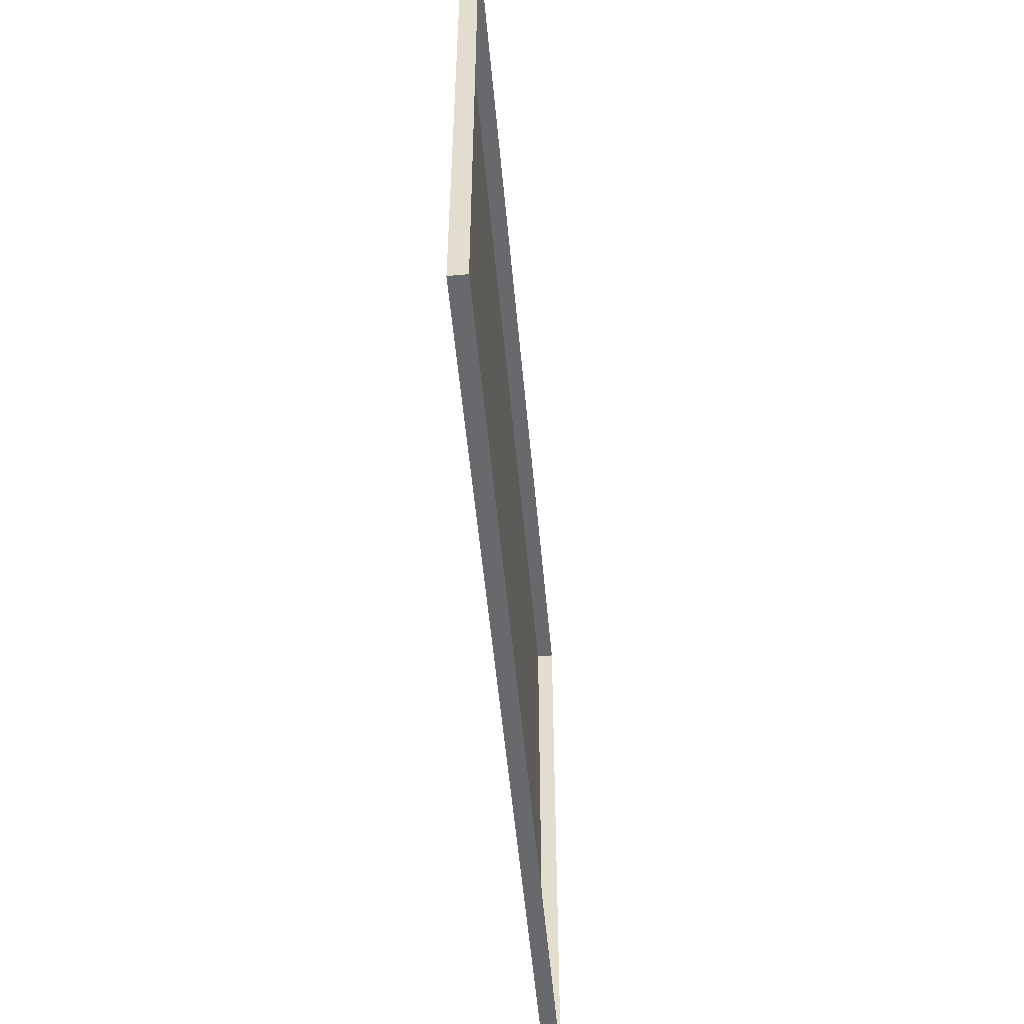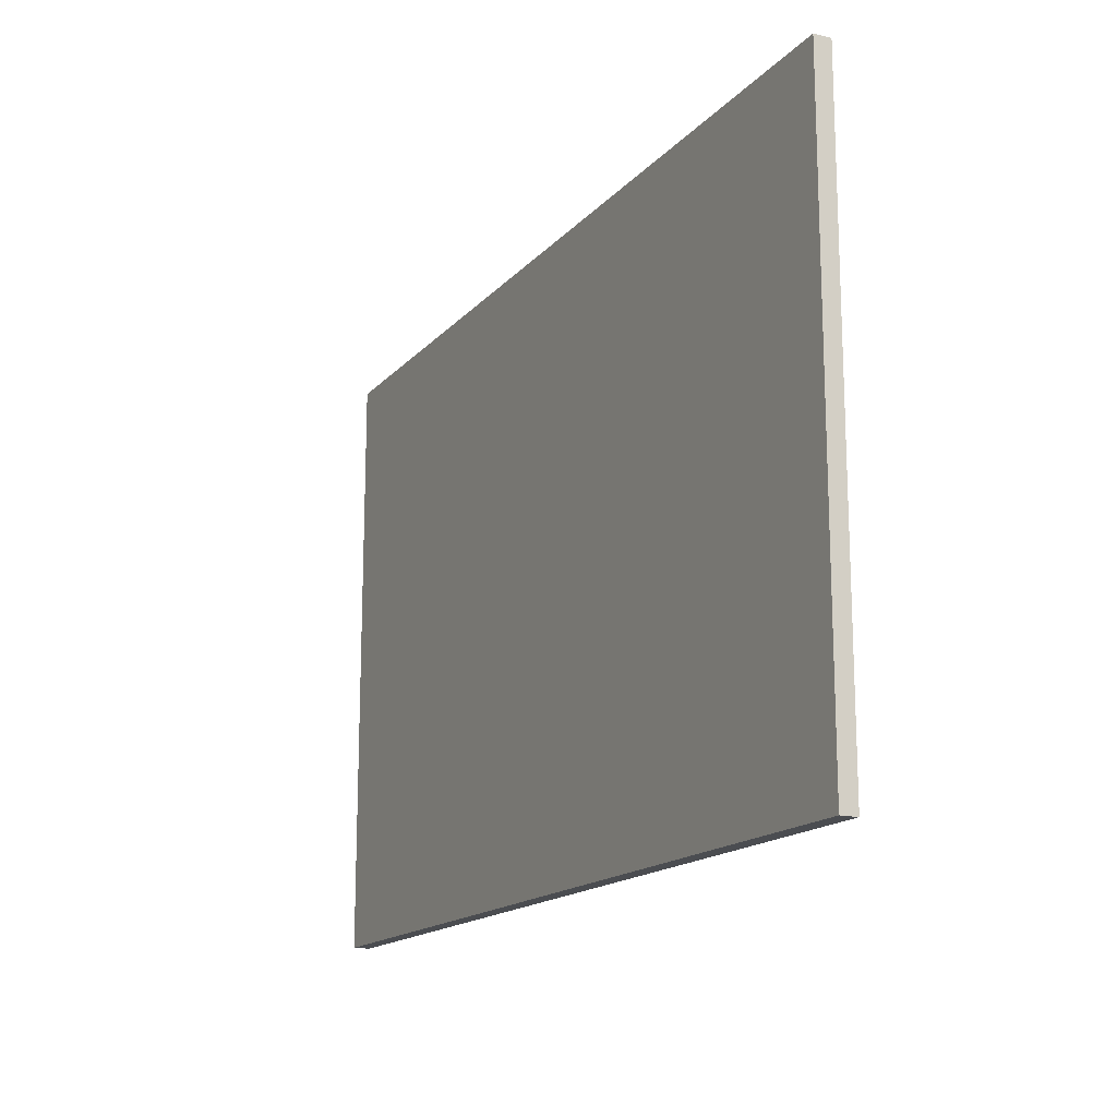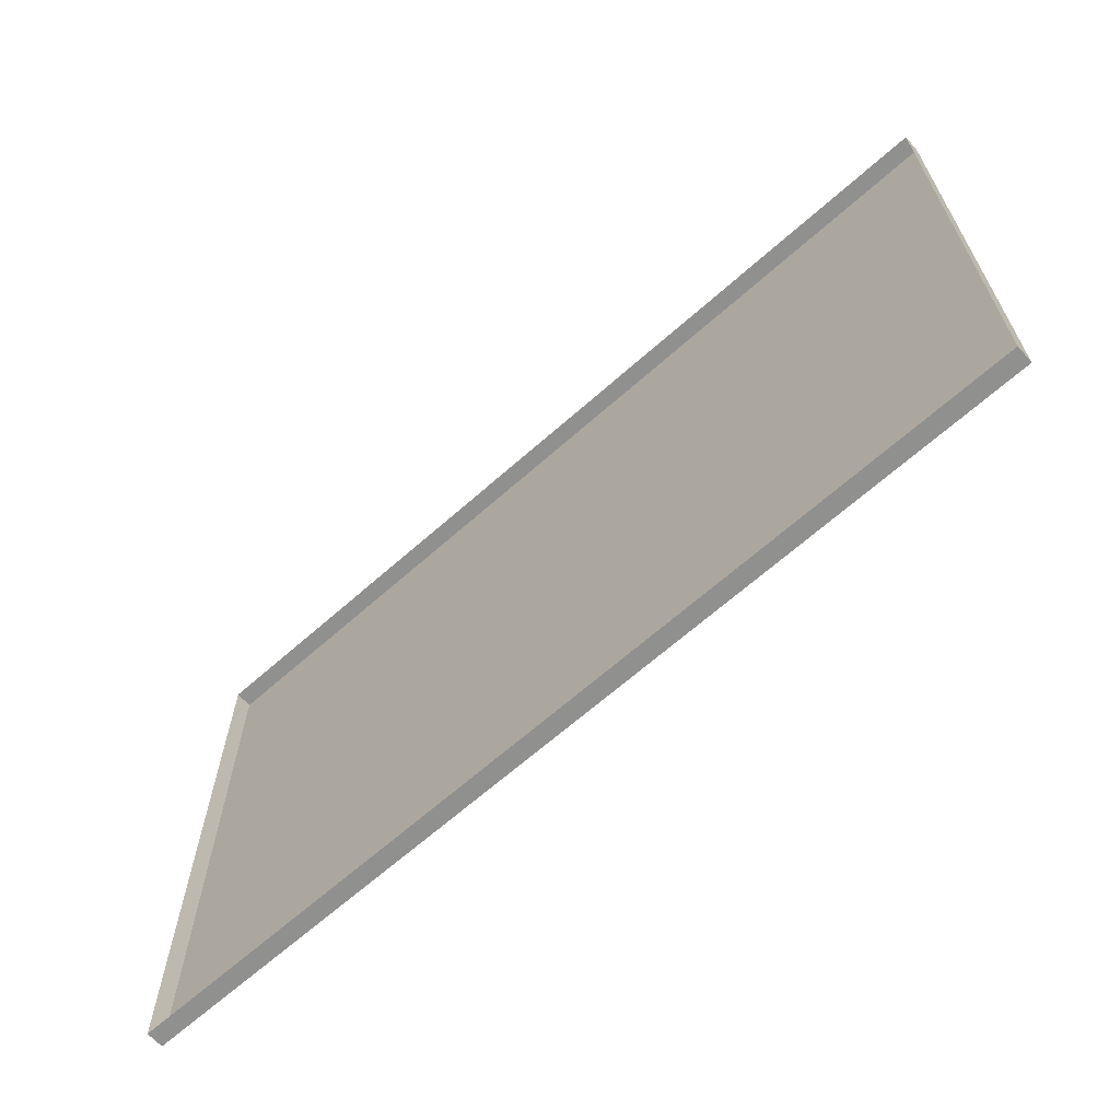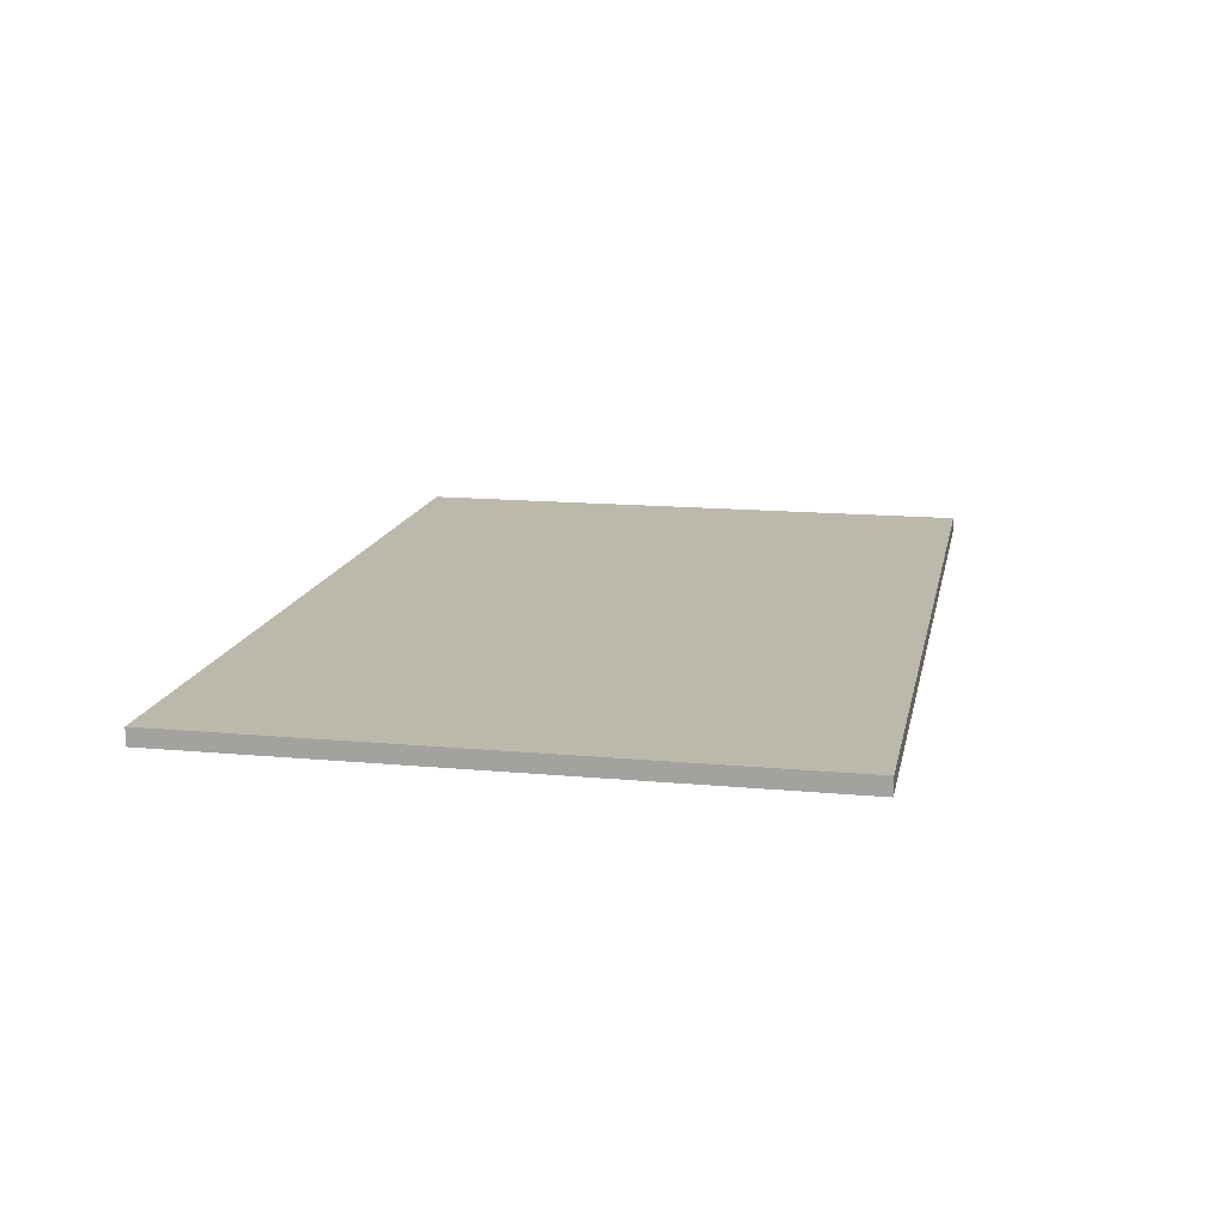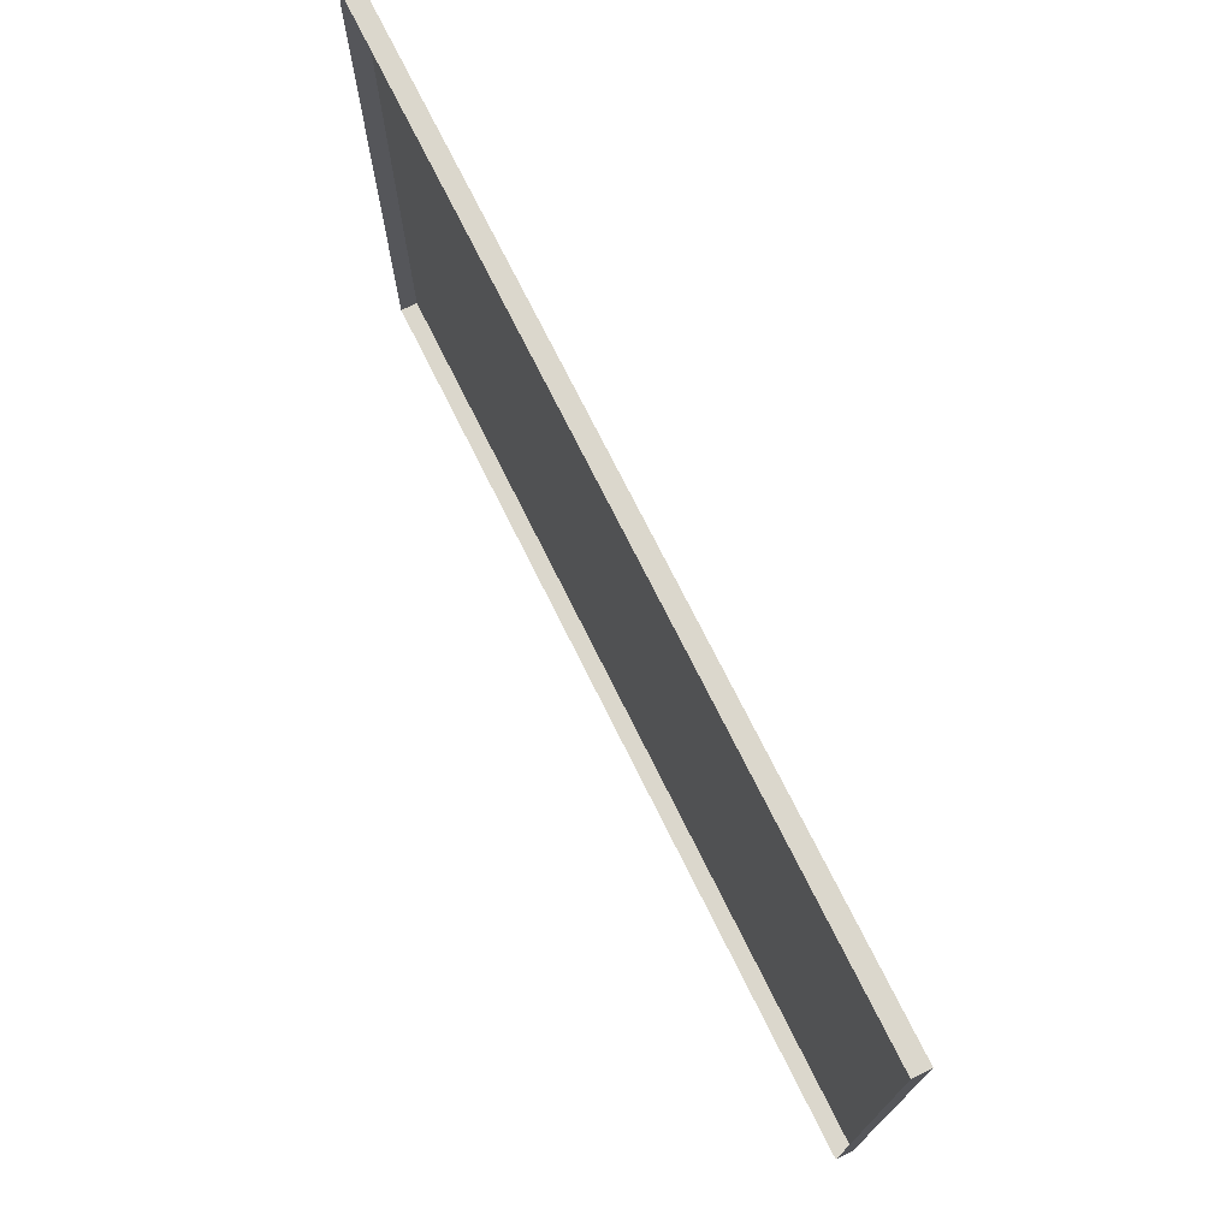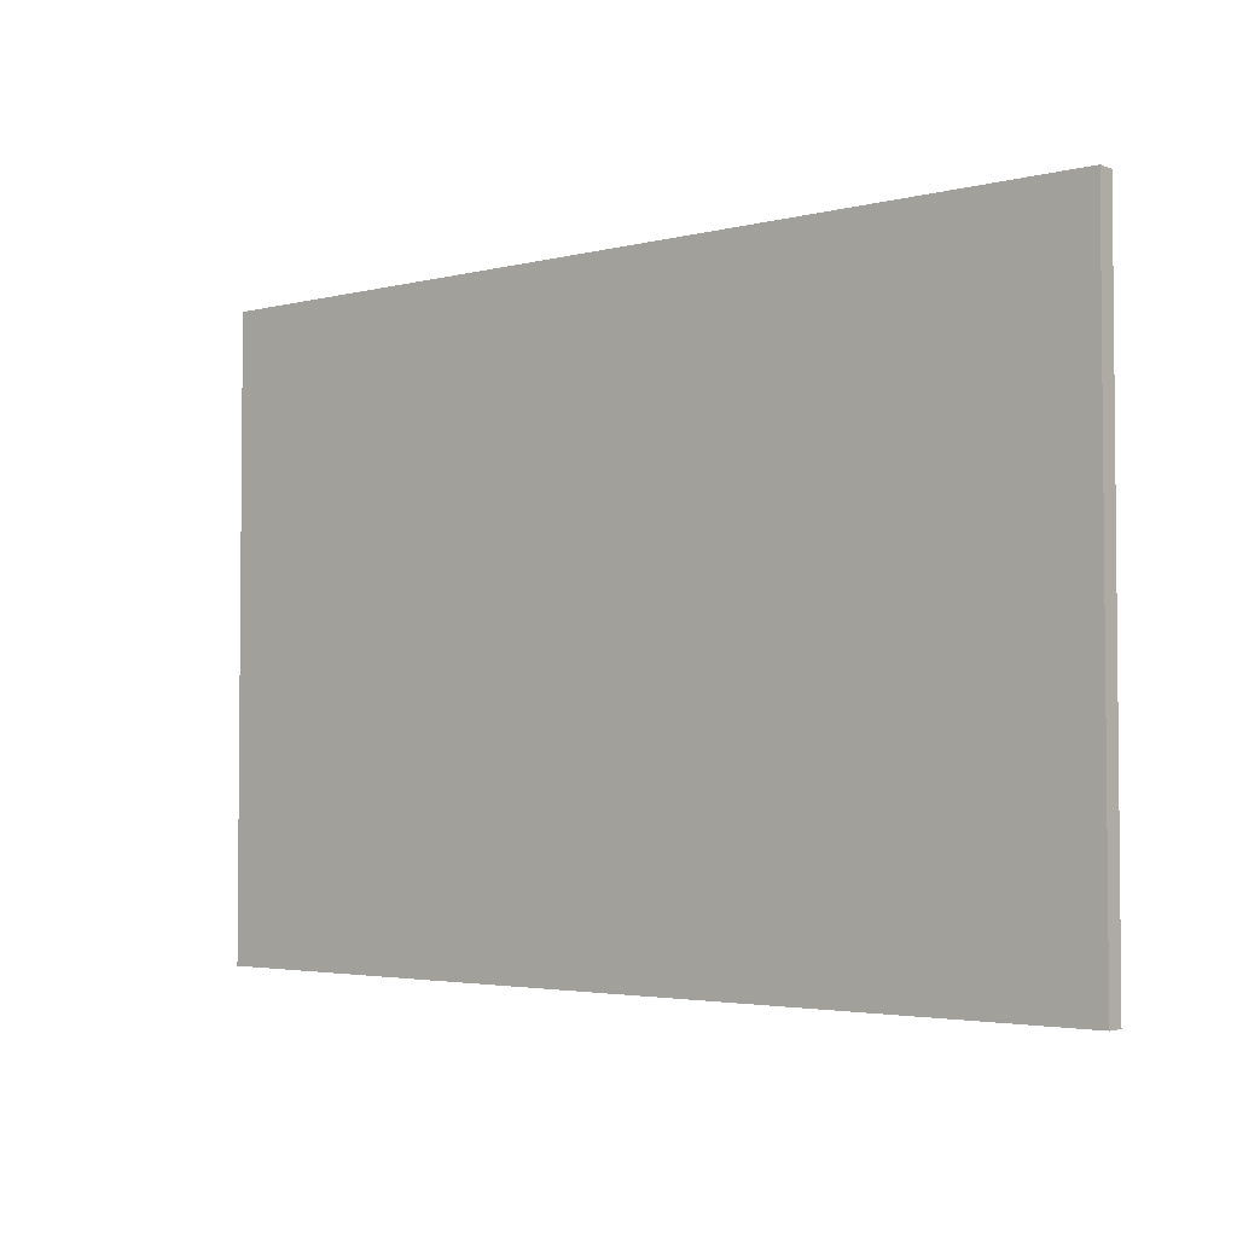
<metadata>
{"format":"obj","ext":"obj","renderer":"f3d","projection":"perspective","resolution":1024,"background":"white","views":[{"elev":-52.7,"azim":-84.9,"up":"+Z"},{"elev":-15.9,"azim":-116.6,"up":"+Z"},{"elev":-65.5,"azim":41.8,"up":"+Z"},{"elev":14.8,"azim":-78.7,"up":"+Y"},{"elev":73.2,"azim":63.6,"up":"+Z"},{"elev":-3.3,"azim":-139.4,"up":"+Z"}]}
</metadata>
<code>
o Cube.003
v 6.061 -0.00487 -5.319
v 0.4986 -0.00487 -5.319
v 0.4986 -0.00487 -1.606
v 6.061 -0.00487 -1.606
v 6.061 -0.1085 -5.319
v 6.061 -0.1085 -1.606
v 0.4986 -0.1085 -1.606
v 0.4986 -0.1085 -5.319
f 1 2 3 4
f 5 1 4 6
f 6 4 3 7
f 7 3 2 8
f 1 5 8 2

</code>
